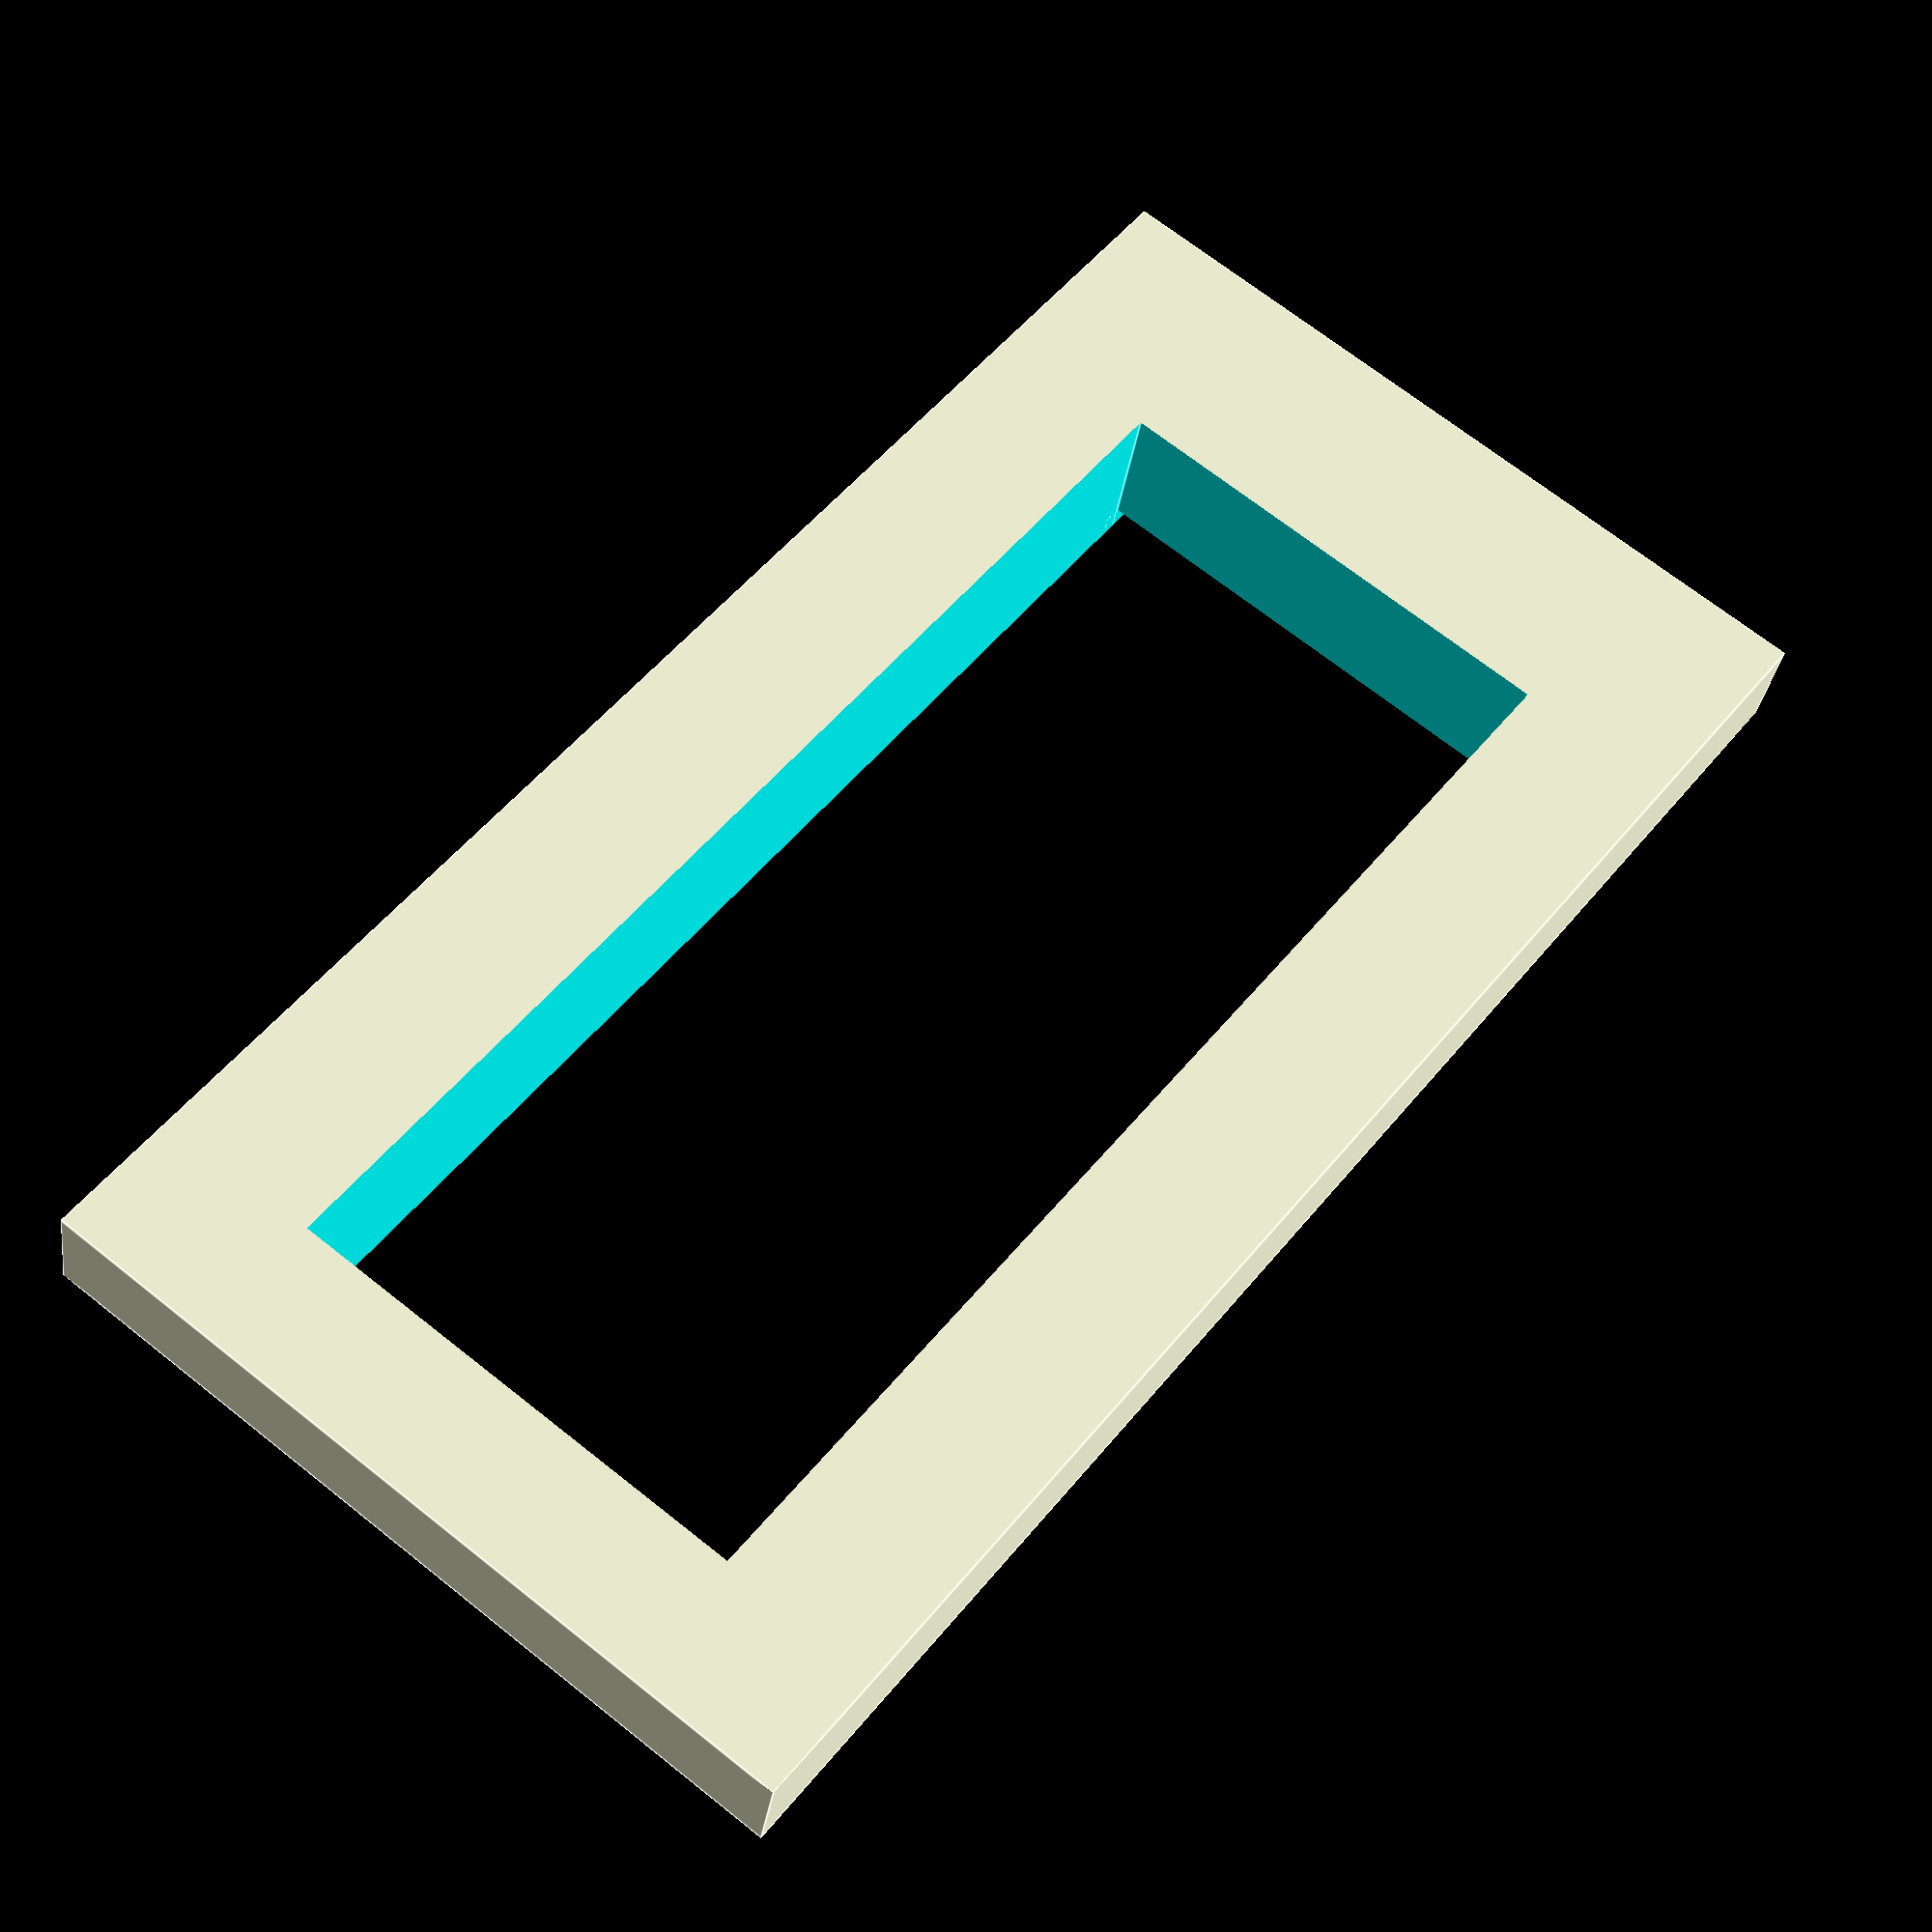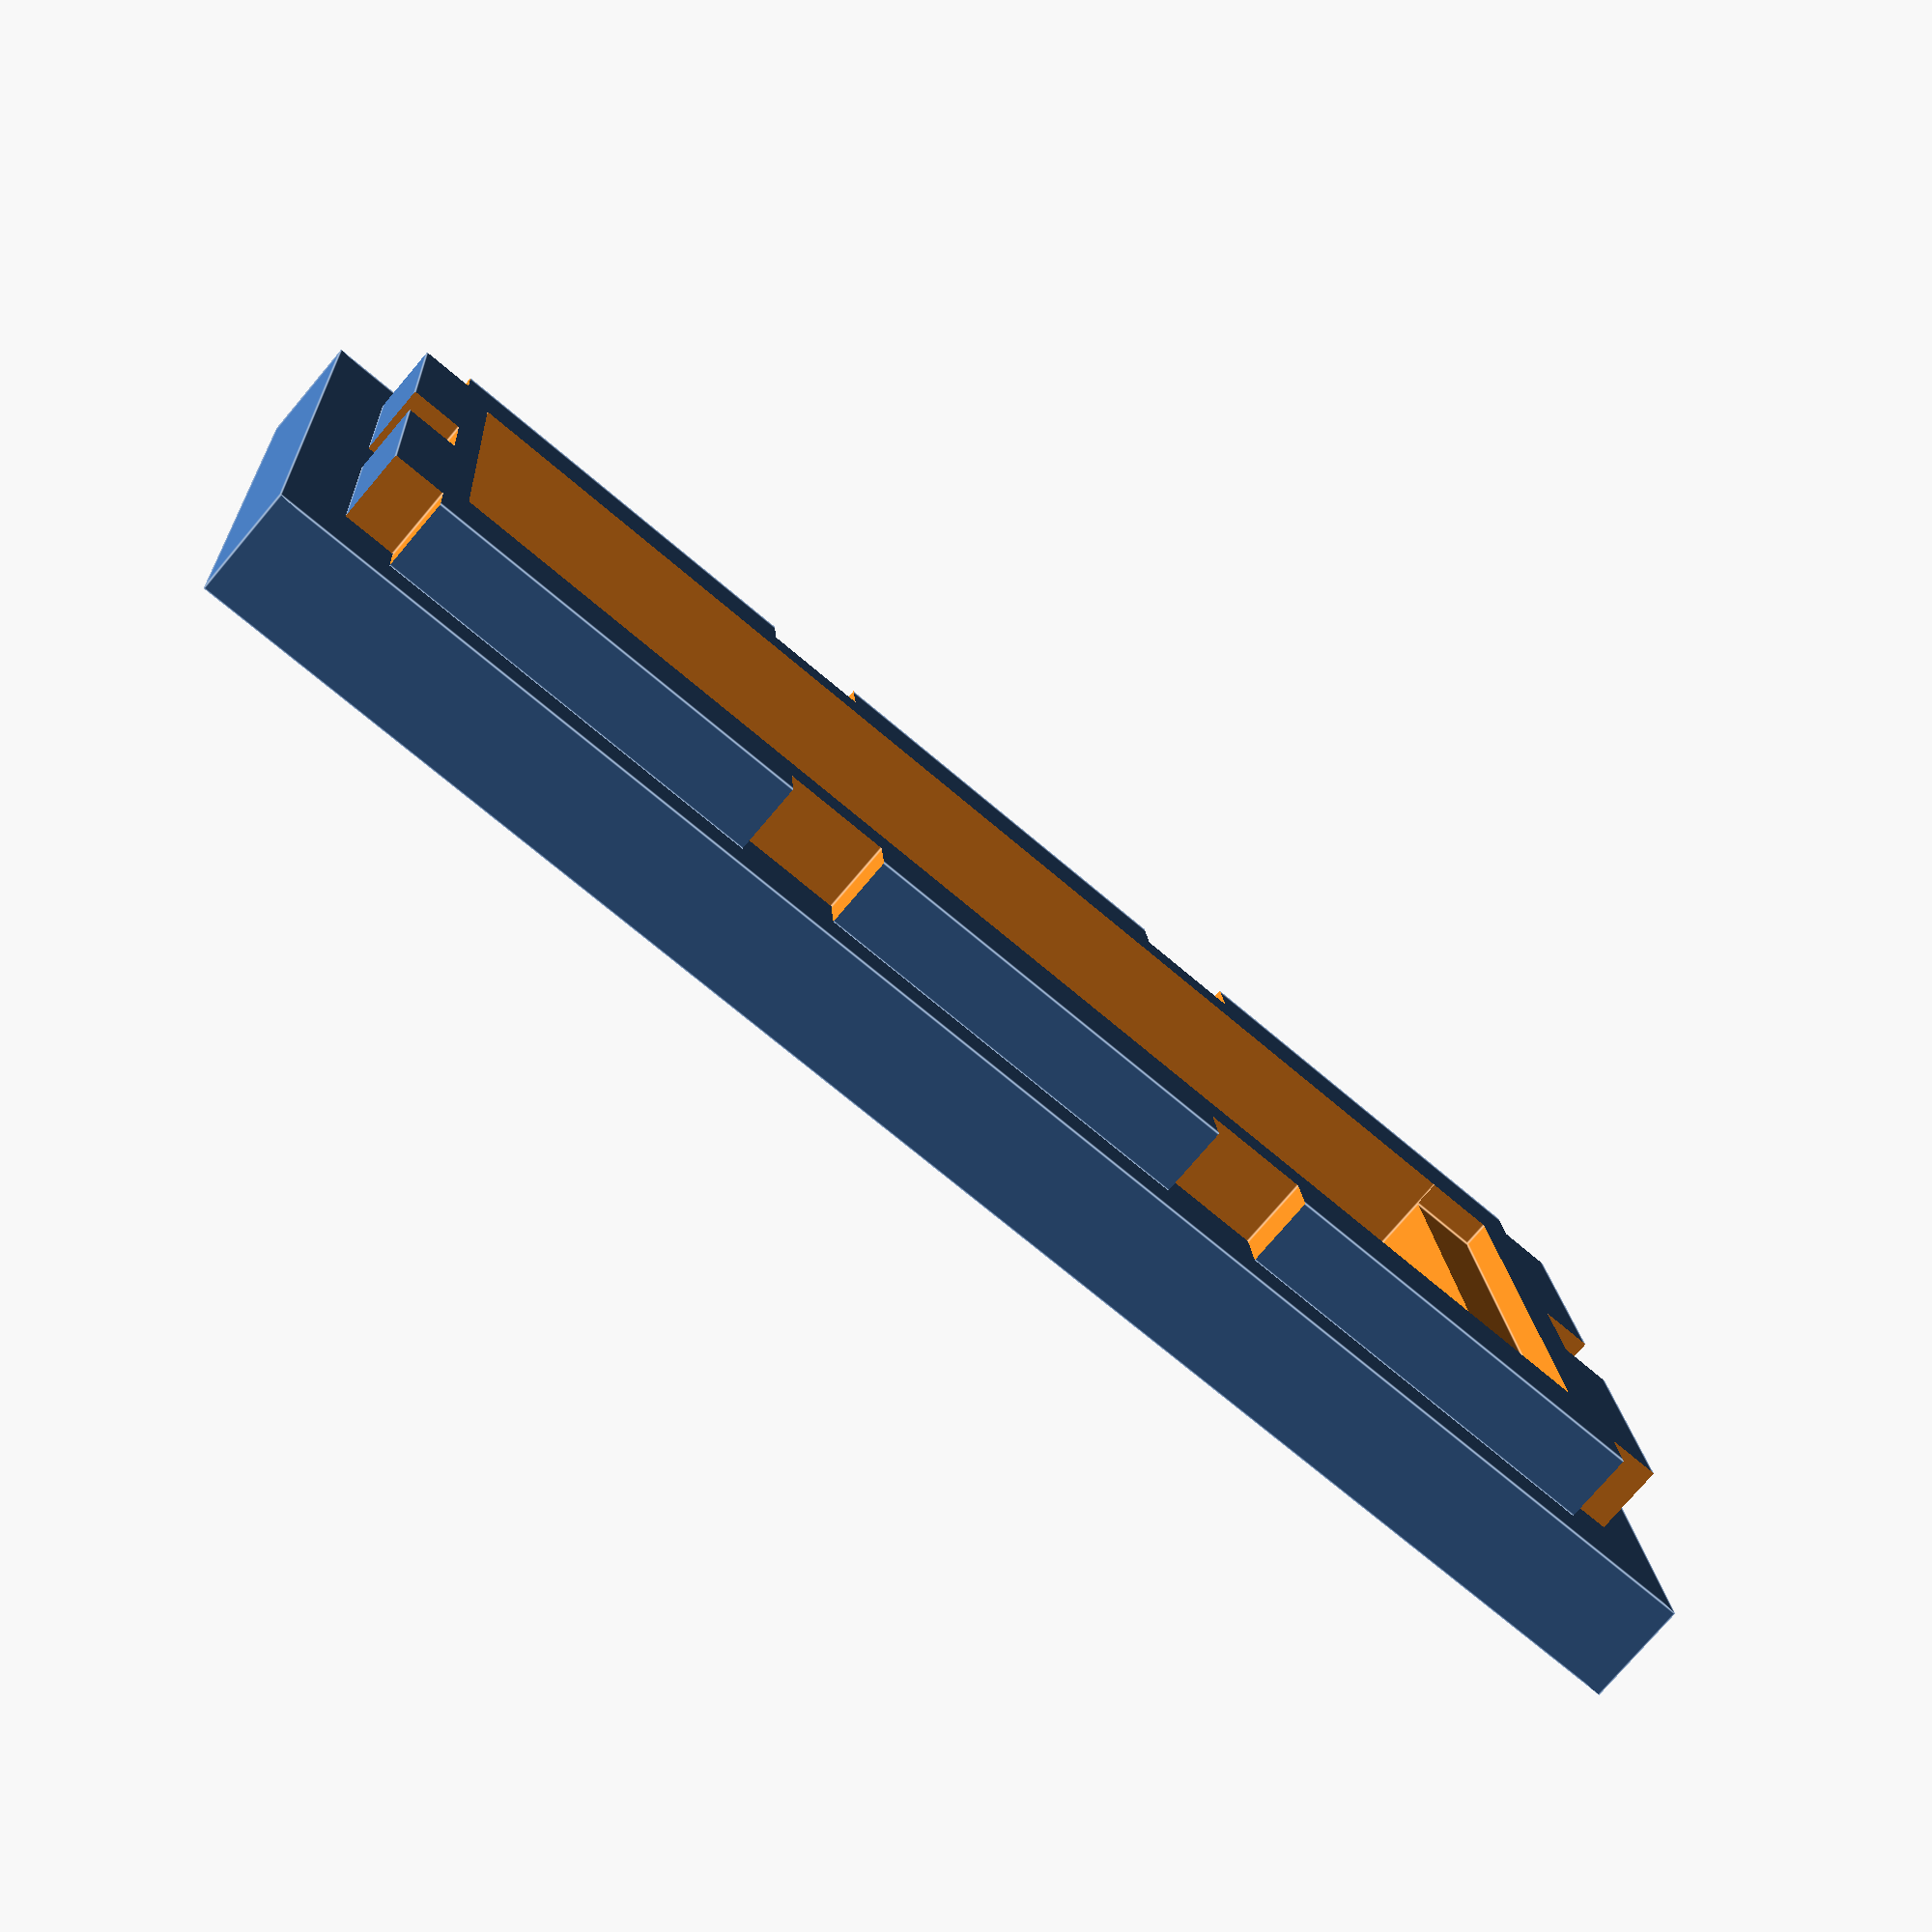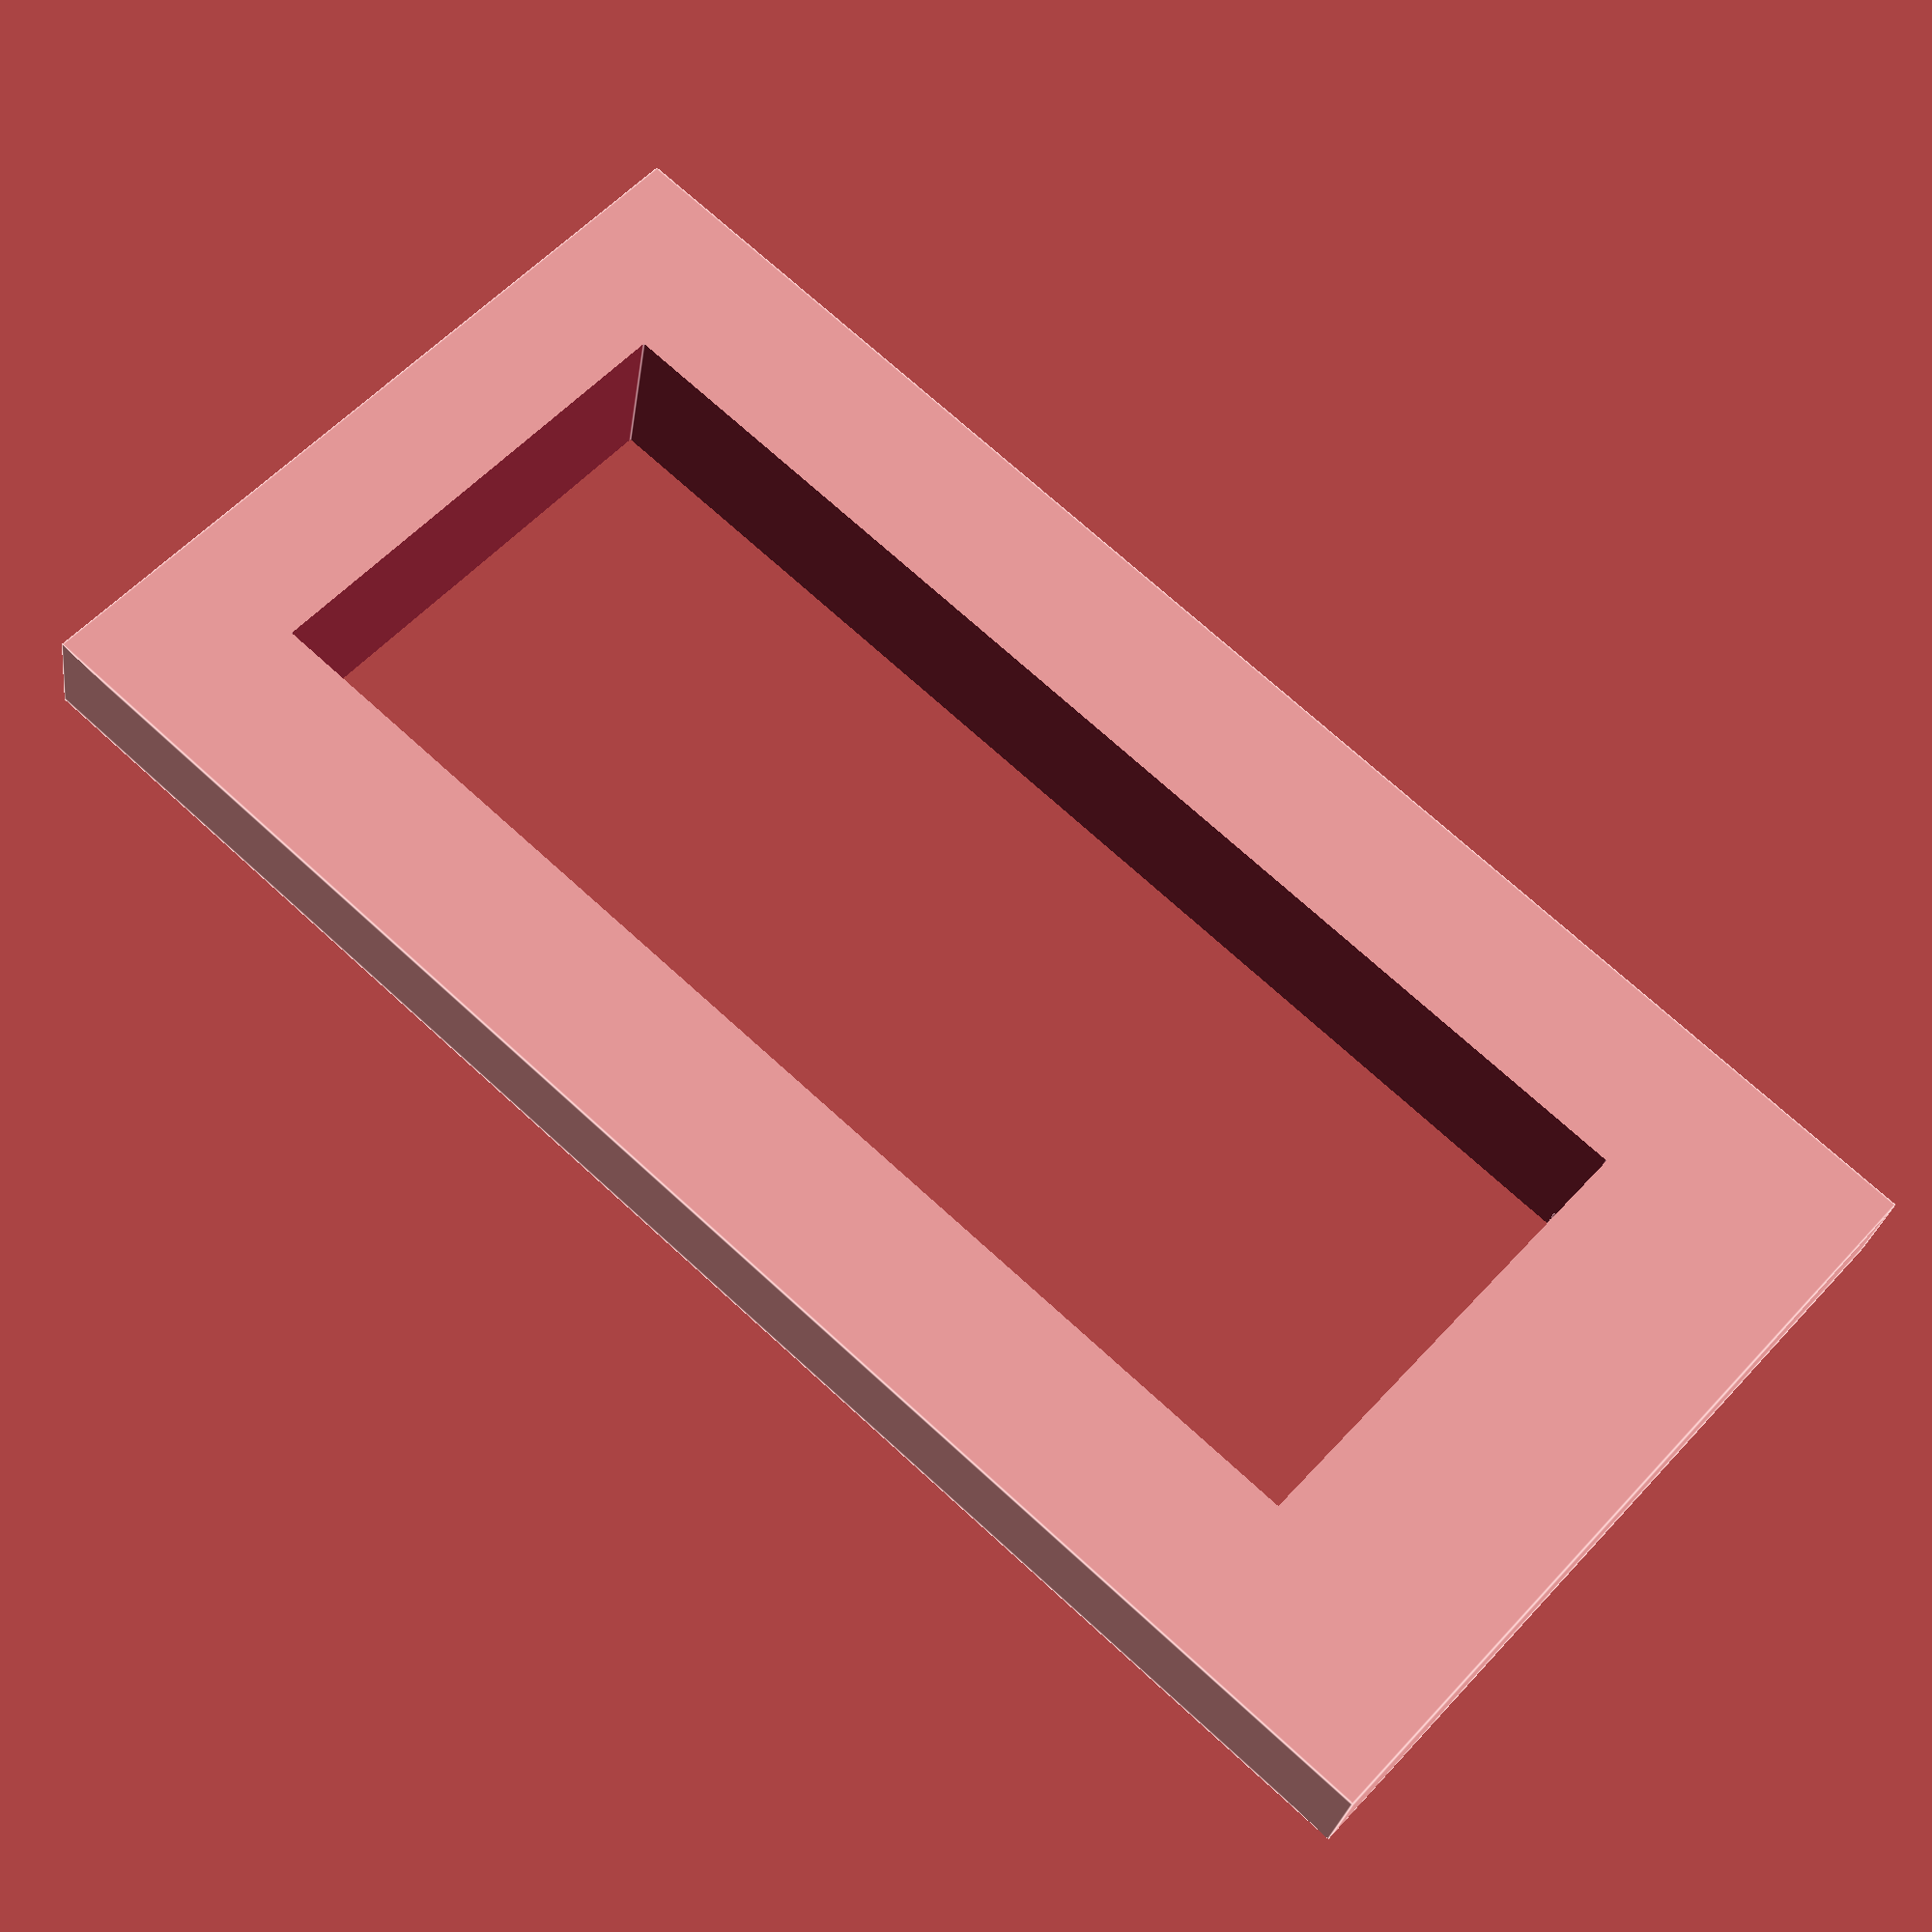
<openscad>
whiteHoleWidth=93;
wireframeWidth=86;
holeWidth=72;
whiteHoleHeight=47;
wireframeHeight=40;
holeHeight=28;
holeRightBias=5;

wireframeDepth=4;
whiteHoleDepth=6;

extra=0.5; // to help adjusting pieces
extraDeep=20; //hole to help with differences
holeDiameter=5+2*extra; // screw supports diameter with help adjusting

module screwHole(width, depth){
    translate([width,0,depth]){
        cube([holeDiameter,wireframeDepth+extraDeep,holeDiameter],true);
    }
}

module wireframe(width,height, depth){
    hingeWidth=5;
    hingeDepth=1;
    difference(){
        union(){
            //black hole wireframe
            translate([0,-depth/2,0]){
                cube([width,depth,height],true);
            }
        }
        union(){
            // screw holes
            screwHole(-width/2,height/2);
            screwHole(-width/2,-height/2);
            screwHole(width/2,height/2);
            screwHole(width/2,-height/2);
            screwHole(width/2,0);
            screwHole(-width/2,0);
            screwHole(width/6,height/2);
            screwHole(width/6,-height/2);
            screwHole(-width/6,-height/2);
            screwHole(-width/6,height/2);
     
            // Hinge
            translate([-width/2+holeDiameter/2+holeRightBias,-depth+hingeDepth/2,0]){
                cube([hingeWidth,hingeDepth+1,holeHeight],true);
            }
        }
    }
}

difference(){
    union(){
        wireframe(wireframeWidth,wireframeHeight,wireframeDepth);
        // White hole wireframe extra Infill
        translate([0,whiteHoleDepth/2,0]){
            cube([whiteHoleWidth,whiteHoleDepth,whiteHoleHeight],true);
        }
    }
    // Main hole
    translate([holeRightBias/2,0,0]){
        cube([holeWidth,extraDeep,holeHeight], true);
    }
}
</openscad>
<views>
elev=291.8 azim=347.5 roll=128.7 proj=p view=edges
elev=164.2 azim=40.5 roll=183.5 proj=p view=edges
elev=304.2 azim=349.4 roll=221.4 proj=p view=edges
</views>
